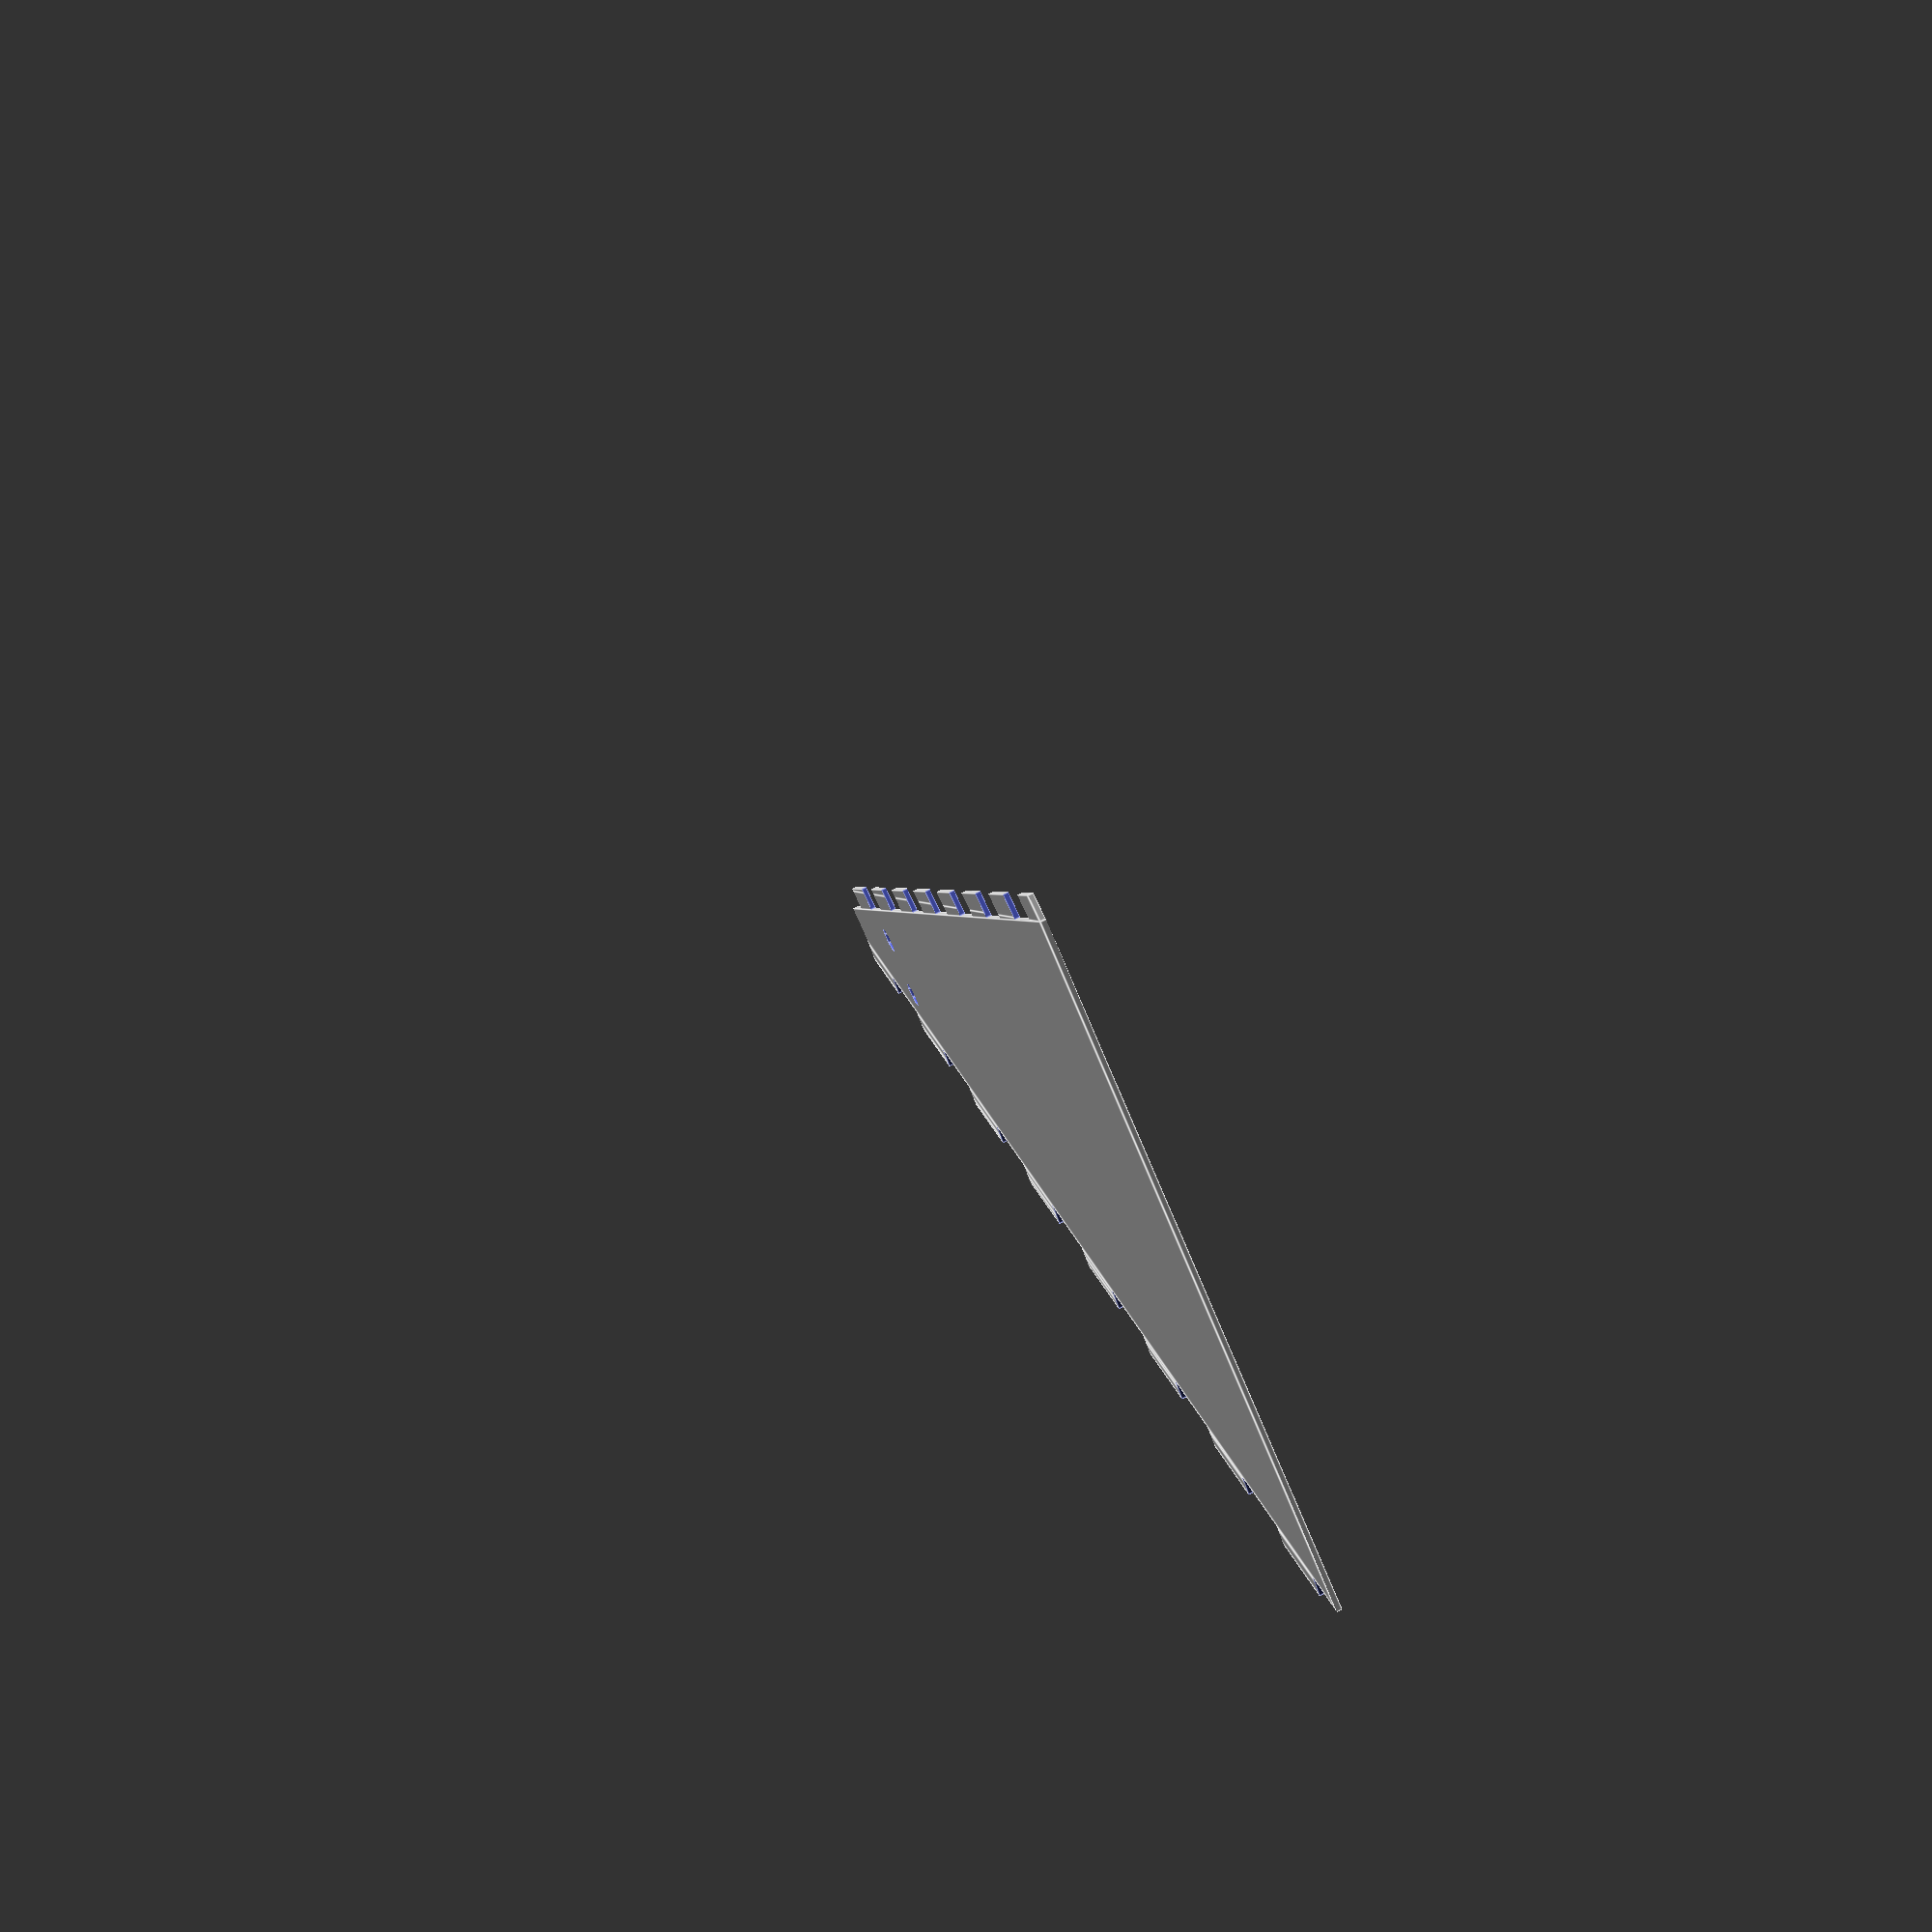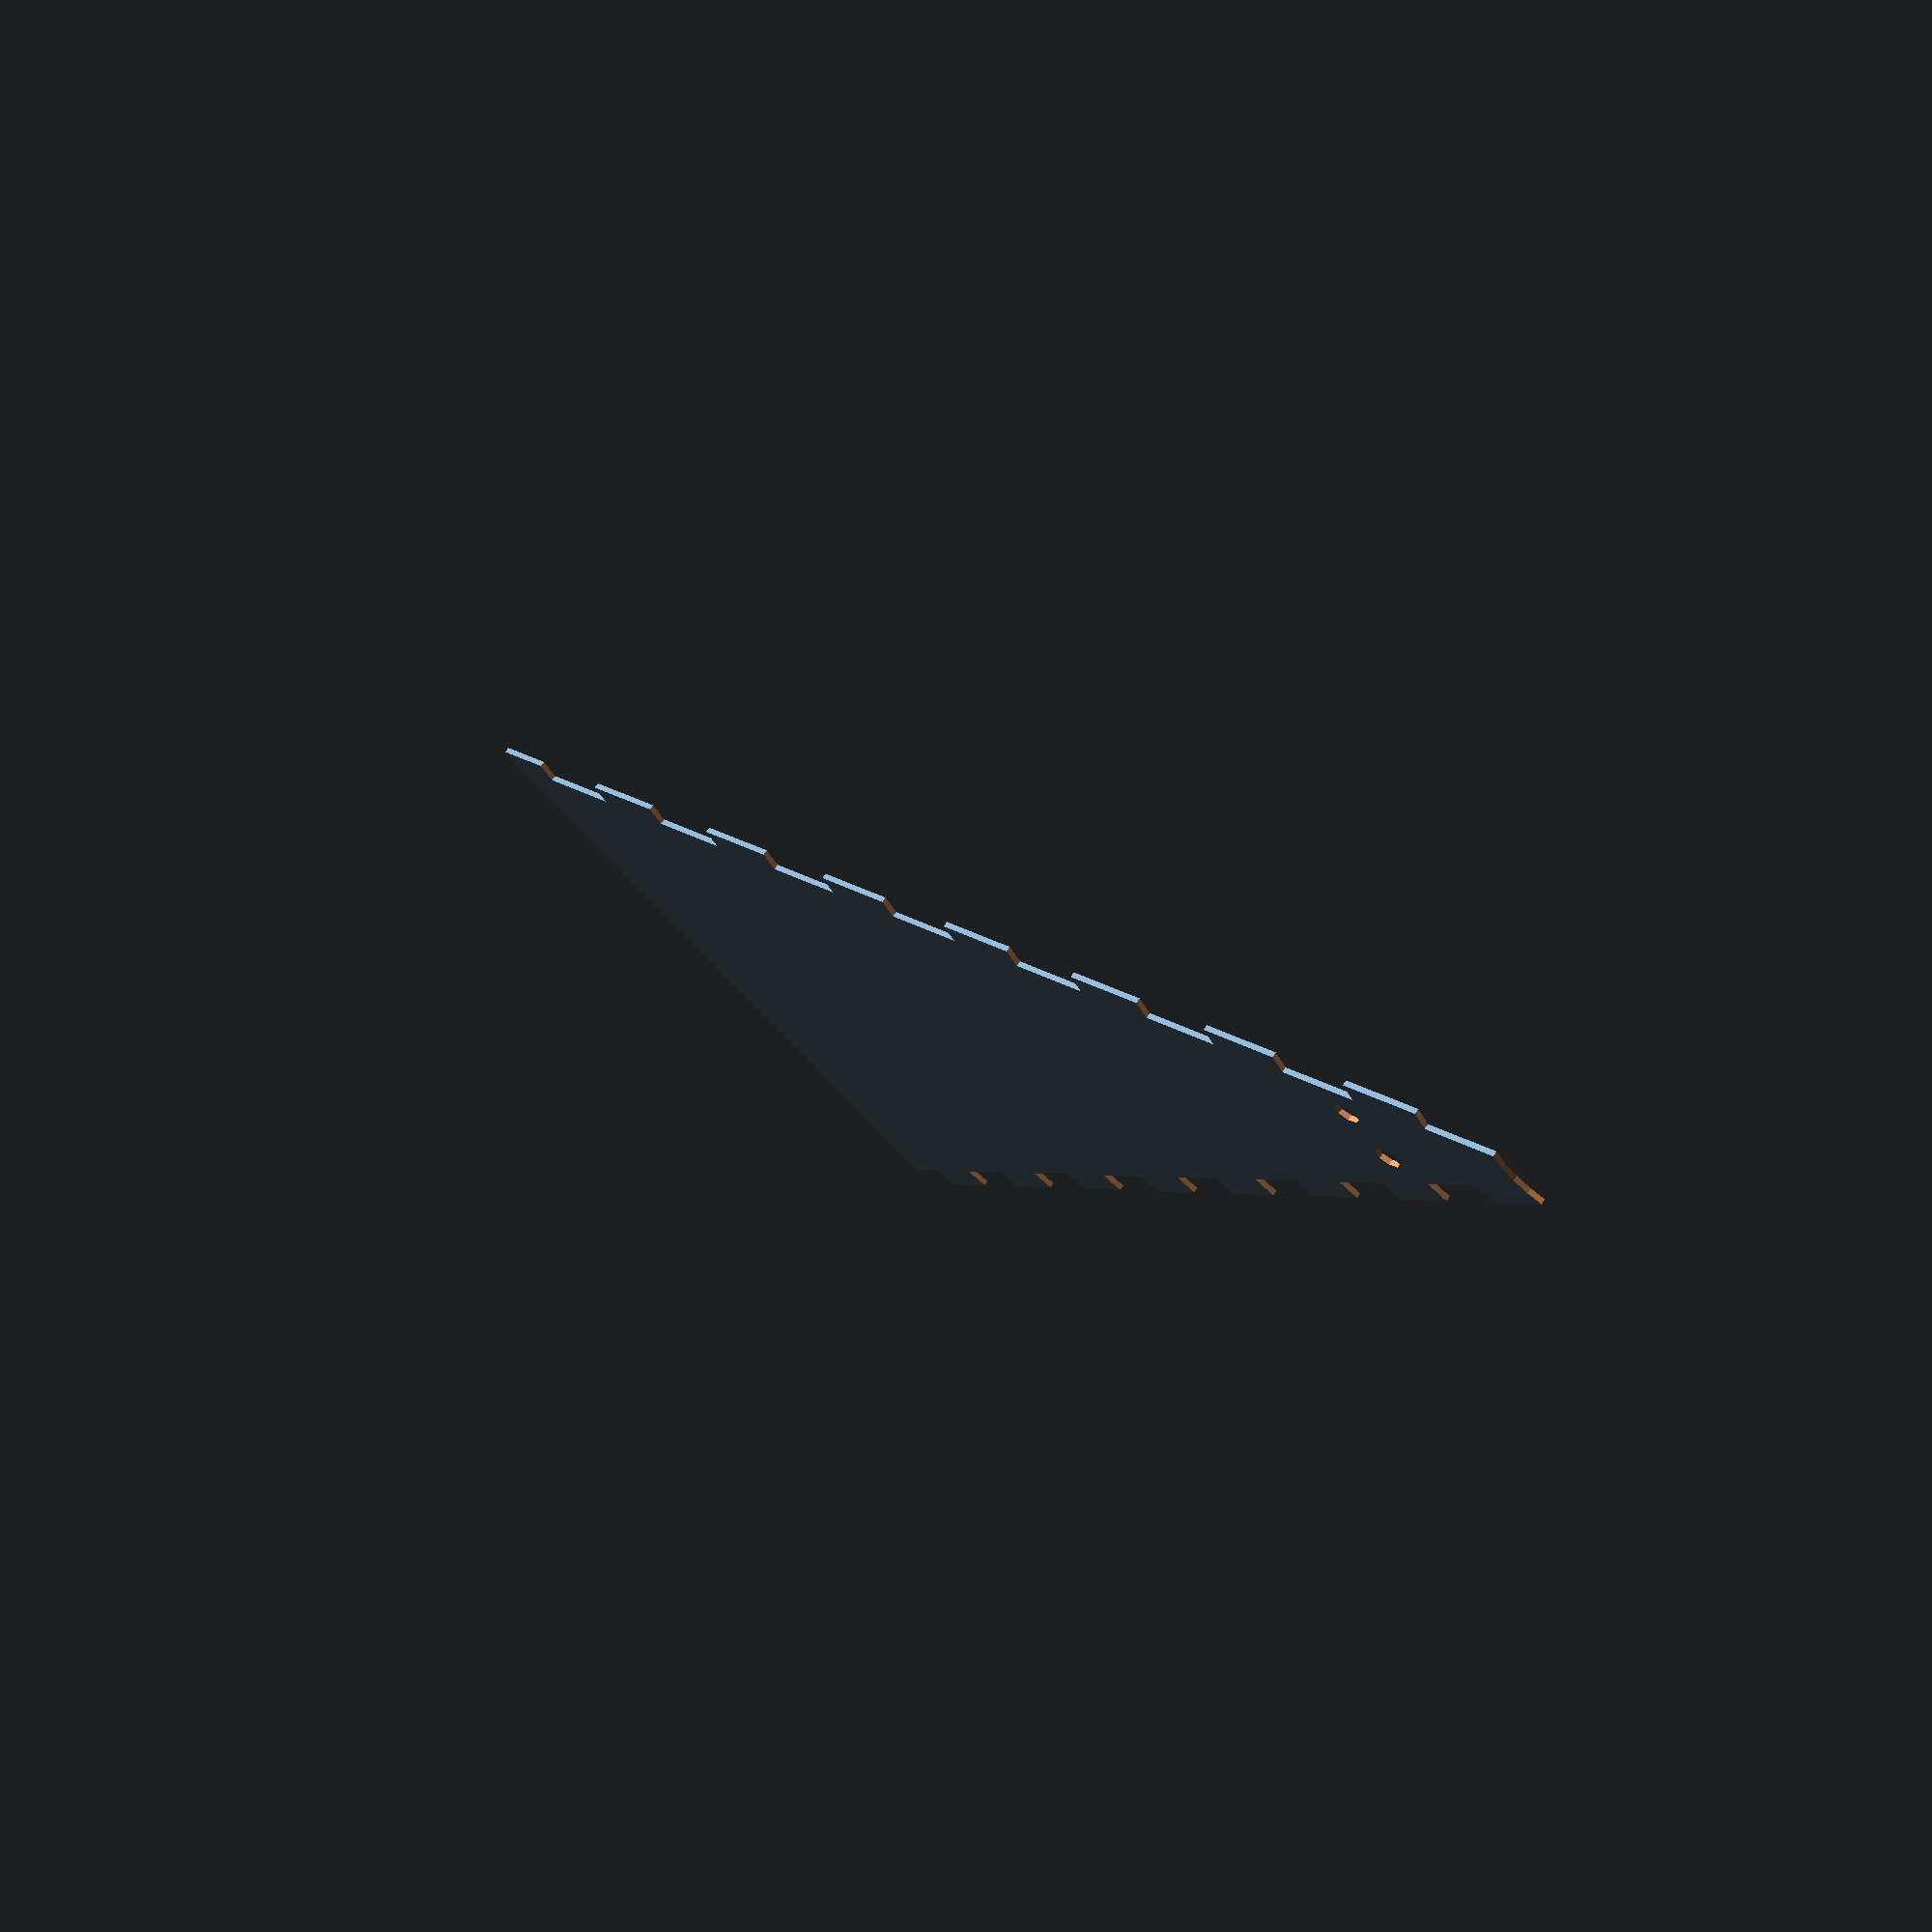
<openscad>
anstellwinkel = 30;
mdfwidth=3;
saegezahntiefe = mdfwidth;
saegezahnbreite = 5*mdfwidth;
epsilon = 0.001;

module dent(){
    scale([.99,.99,.99])
    square([mdfwidth,3*mdfwidth]);
}
    
module dreieck(){
        translate([0,0,20])
//            linear_extrude(3)
                difference(){
                    scale([2,1,0])
                        circle(d=120, $fn=3);
                    translate([-50,45,0])
                        rotate([0,0,anstellwinkel])
                            dent();
                }
}



module saegezahnstrahl(length=250,offset=0){
    difference(){
        square([mdfwidth*1.5,length]);
        for (i=[0:length/saegezahnbreite]){
            translate([0,offset*saegezahnbreite+i*saegezahnbreite*2-epsilon])
                square([saegezahntiefe*1.5+epsilon*2,saegezahnbreite+epsilon*2]);
        }
    }
}

module pseudostrahl(length=250,offset=0){
//    difference(){
        square([epsilon,length]);
//        for (i=[0:length/saegezahnbreite]){
//            translate([0,offset*saegezahnbreite+i*saegezahnbreite*2-epsilon])
//                square([saegezahntiefe+epsilon*2,saegezahnbreite+epsilon*2]);
//        }
//    }
}

module saegezahndreieck(){
    //    basis
//        linear_extrude(mdfwidth)
    {
            rotate([0,0,-15]){
                difference(){
                    union(){
                        hull(){
                            pseudostrahl();
                            rotate([0,0,30])
                                mirror([1,0,0])
                                    pseudostrahl(offset=1); 
                         }
                    //     zaehne
                        saegezahnstrahl();
                        rotate([0,0,30])
                            mirror([1,0,0])
                                saegezahnstrahl(offset=1); 
                     }
                circle(d=32);
                translate([-7,49,0])
                 circle(d=5);
                translate([-19,46,0])
                 circle(d=5);
             }
         }
     }
 }
  
 
// anstellwinkel2=8.88;
//color("red",.5)
//rotate([anstellwinkel2,0,0]) 
//        saegezahndreieck();
//color("green",.5)
//    rotate([anstellwinkel2,240,0]) 
//        saegezahndreieck();
//color("blue",.5)
//    rotate([anstellwinkel2,120,0]) 
        saegezahndreieck();

 


</openscad>
<views>
elev=105.6 azim=213.7 roll=117.0 proj=p view=edges
elev=110.0 azim=314.4 roll=325.9 proj=p view=solid
</views>
